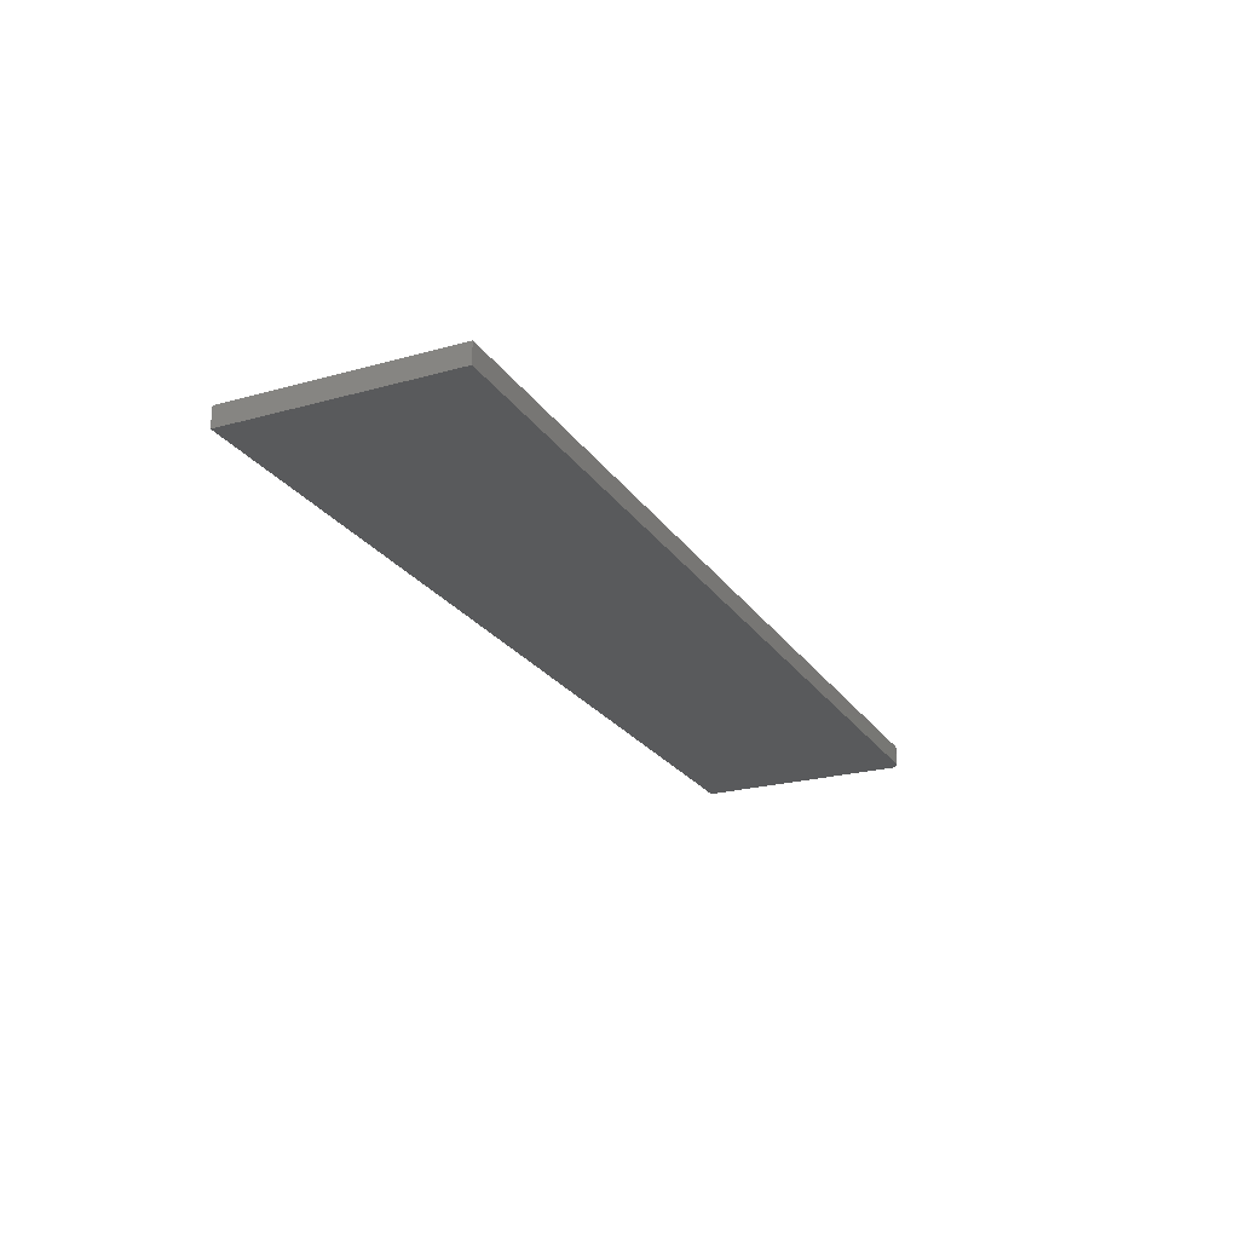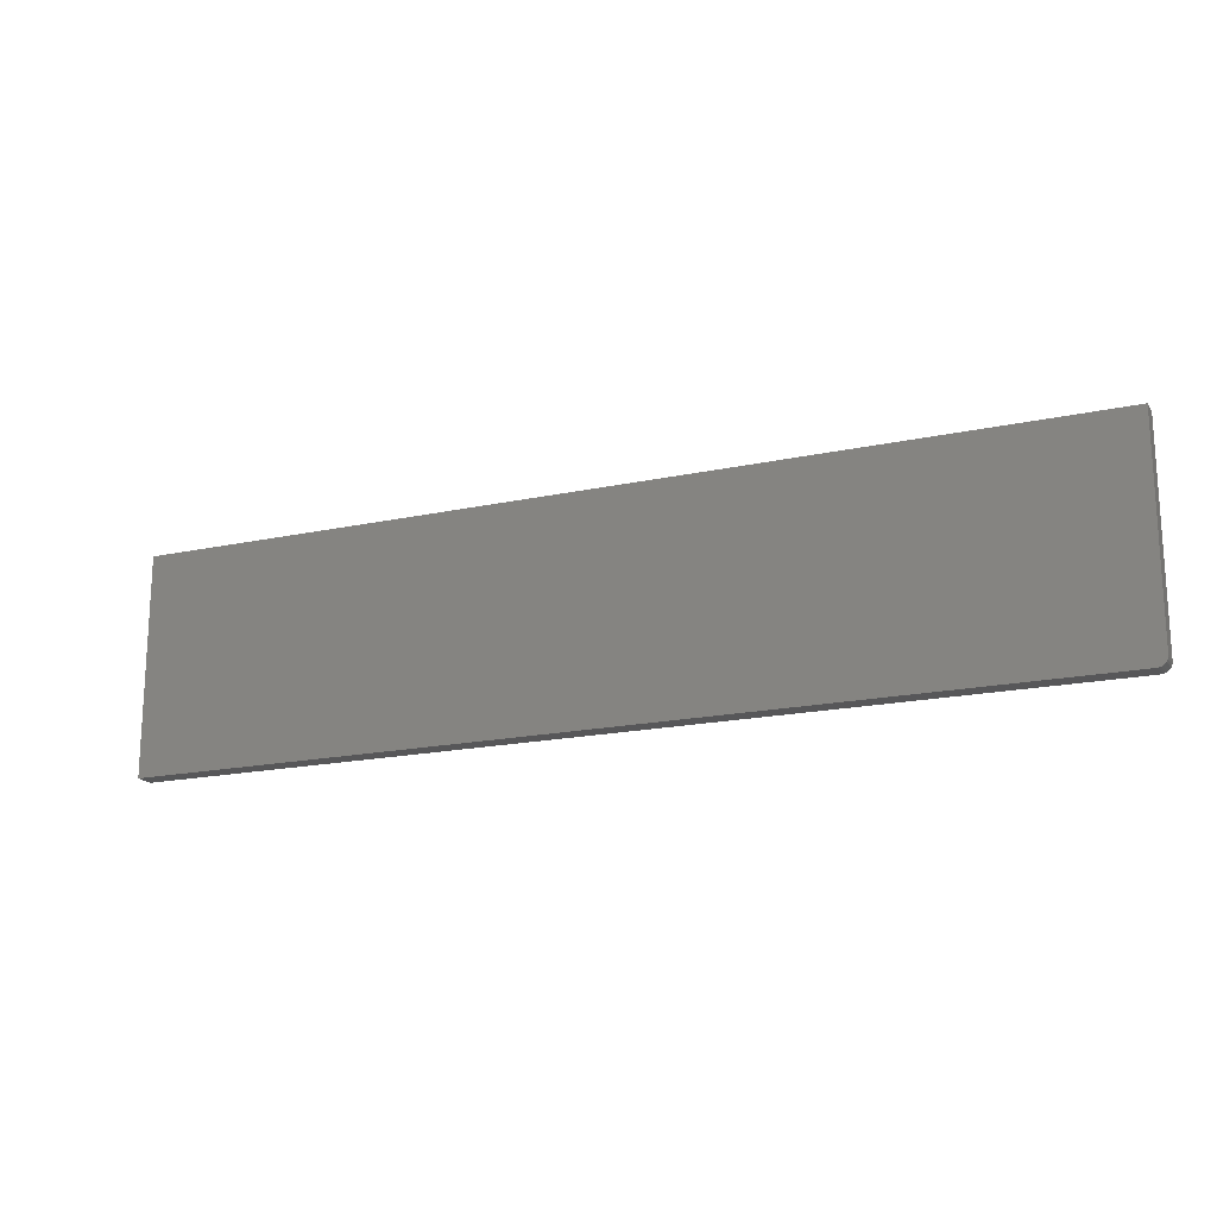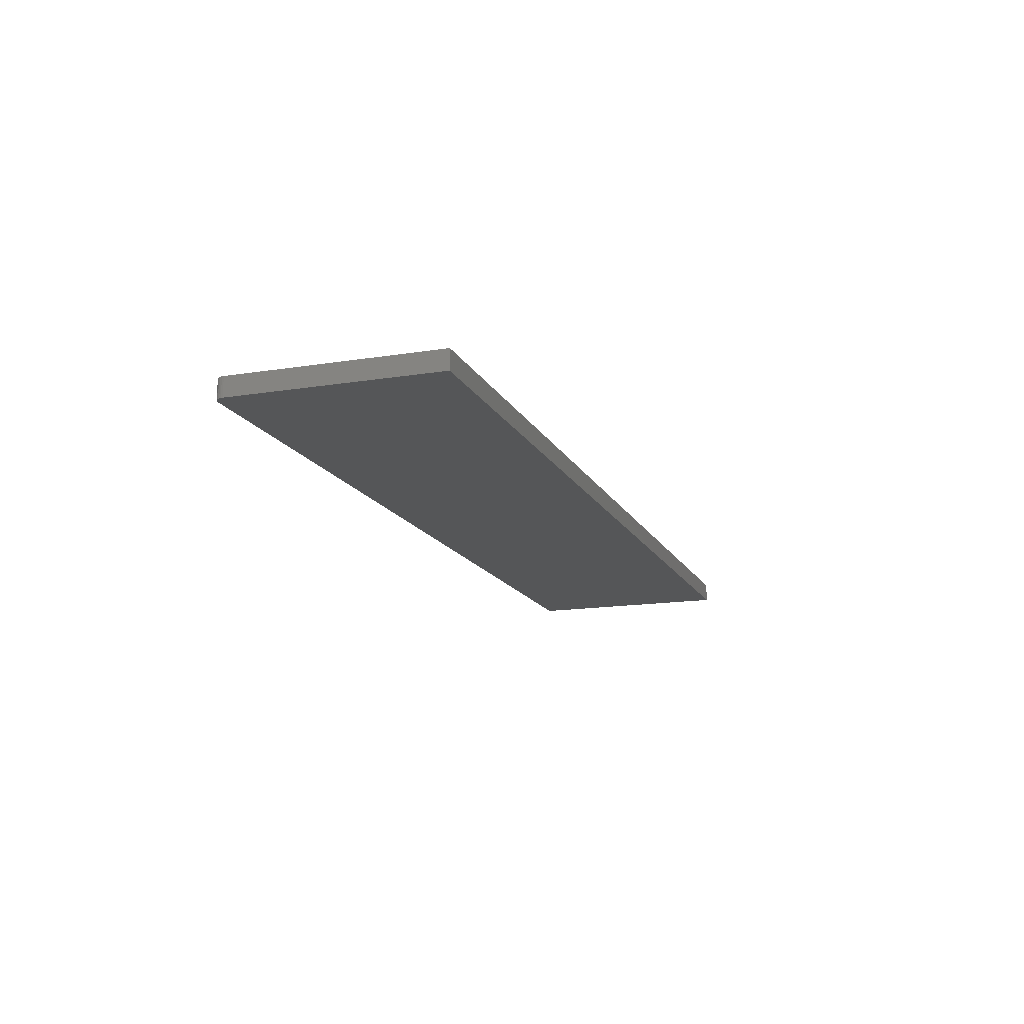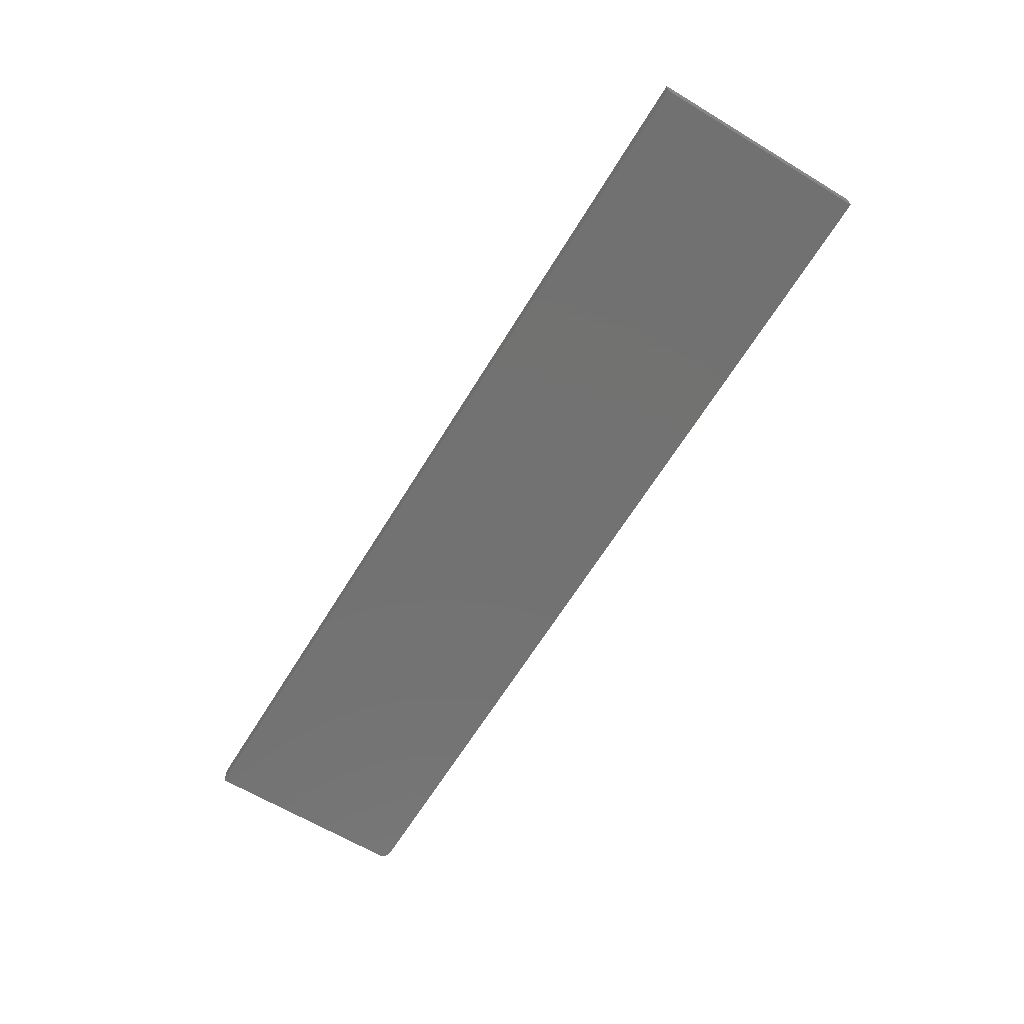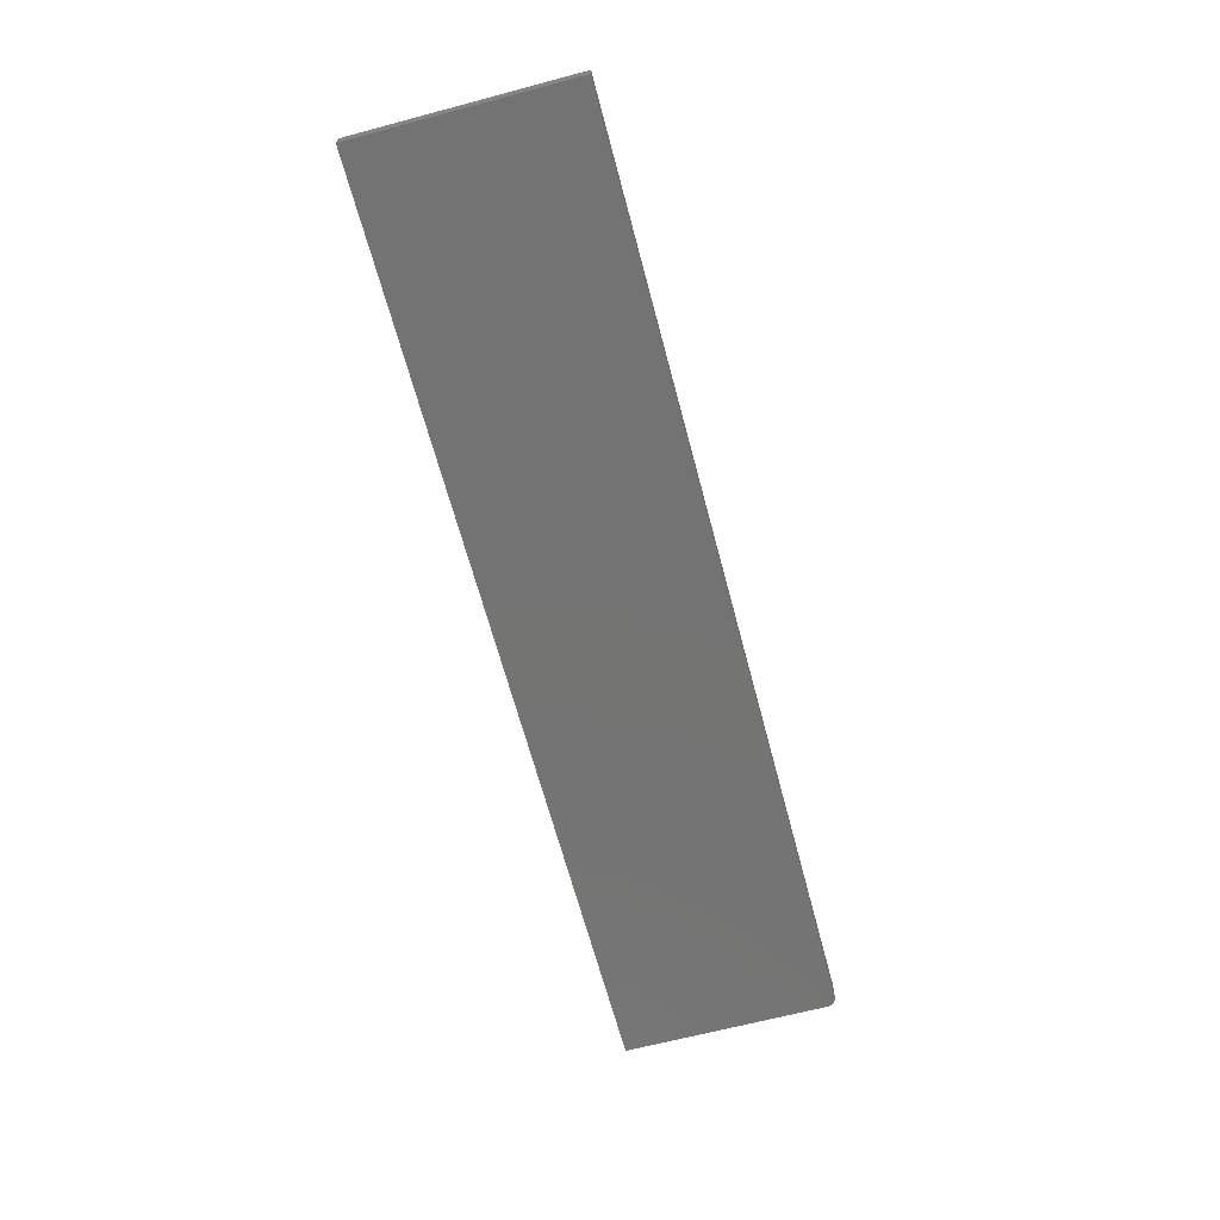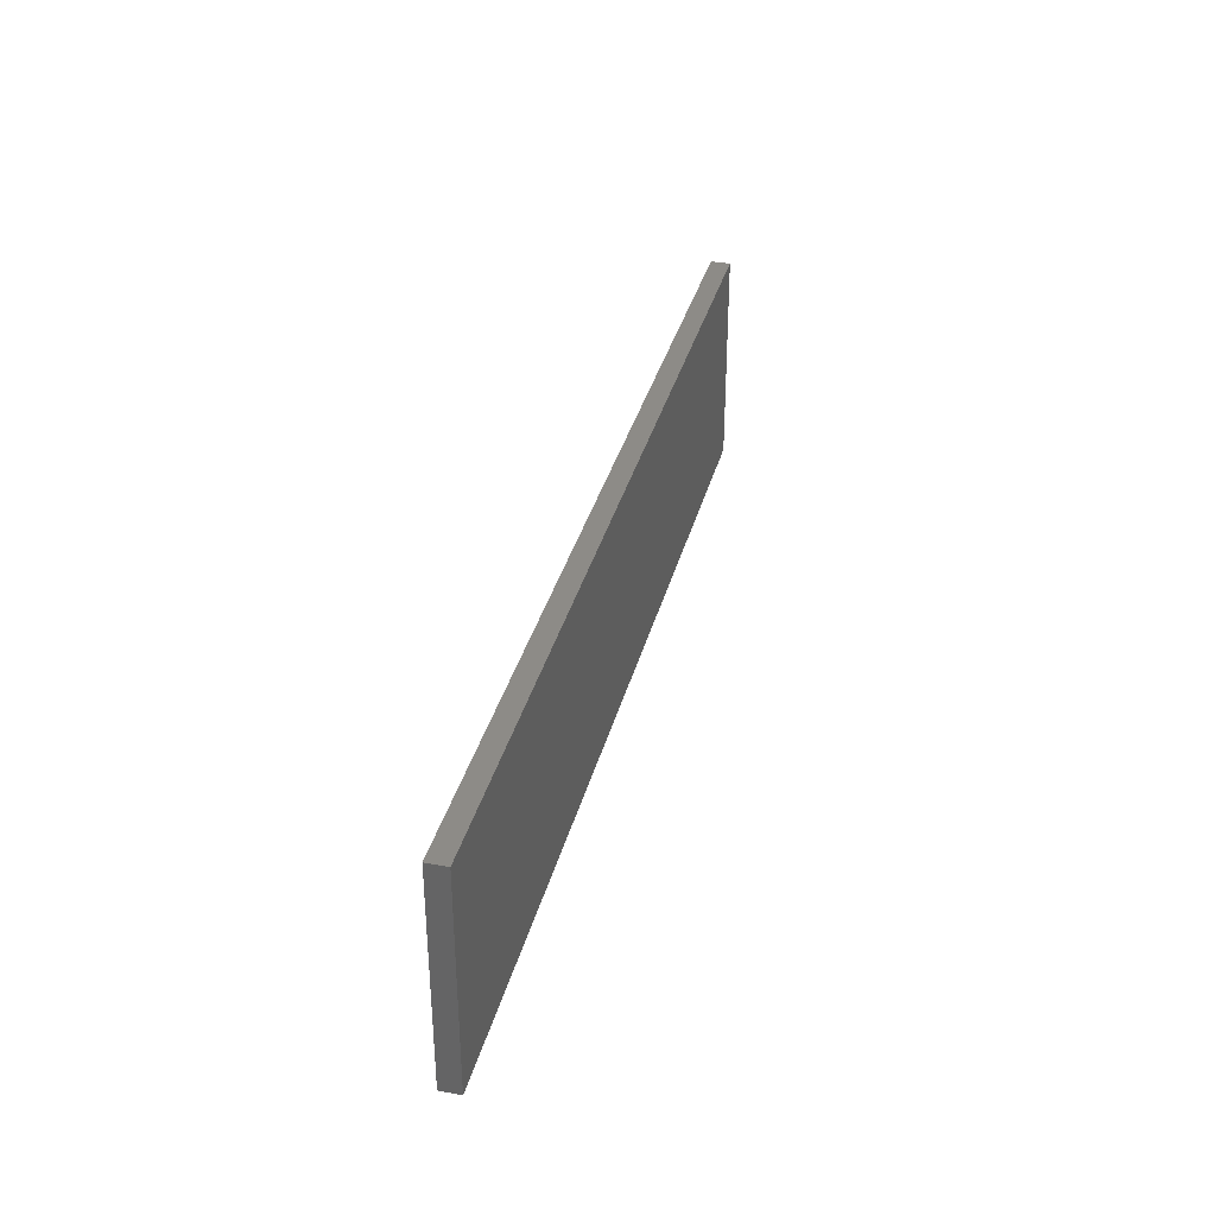
<metadata>
{"format":"stl","ext":"stl","renderer":"f3d","projection":"perspective","resolution":1024,"background":"white","views":[{"elev":-23.0,"azim":-64.8,"up":"+Z"},{"elev":-17.8,"azim":23.2,"up":"+Y"},{"elev":-15.1,"azim":109.1,"up":"+Z"},{"elev":-64.0,"azim":-121.3,"up":"+Z"},{"elev":-65.8,"azim":-75.1,"up":"+Z"},{"elev":34.7,"azim":-76.0,"up":"+Y"}]}
</metadata>
<code>
# stl→obj: 24 verts, 44 faces
v 0.7465 -0.1706 0.01562
v 0 -0.1719 0.01562
v 0.7422 -0.1719 0.01562
v 0.7437 -0.1717 0.01562
v 0.7452 -0.1713 0.01562
v 0 0.001809 0.01562
v 0.7477 -0.1696 0.01562
v 0.7487 -0.1684 0.01562
v 0.7494 -0.1671 0.01562
v 0.7498 -0.1656 0.01562
v 0.75 -0.1641 0.01562
v 0.75 0.001809 0.01562
v 0.7465 -0.1706 0
v 0.7452 -0.1713 0
v 0.7437 -0.1717 0
v 0.7422 -0.1719 0
v 0 -0.1719 0
v 0 0.001809 0
v 0.75 0.001809 0
v 0.75 -0.1641 0
v 0.7498 -0.1656 0
v 0.7494 -0.1671 0
v 0.7487 -0.1684 0
v 0.7477 -0.1696 0
f 1 2 3
f 1 3 4
f 1 4 5
f 6 2 1
f 6 1 7
f 6 7 8
f 6 8 9
f 6 9 10
f 6 10 11
f 6 11 12
f 13 14 15
f 13 15 16
f 13 16 17
f 18 19 20
f 18 20 21
f 18 21 22
f 18 22 23
f 18 23 24
f 18 24 13
f 18 13 17
f 11 20 12
f 12 20 19
f 2 17 3
f 3 17 16
f 20 11 21
f 21 11 10
f 21 10 22
f 22 10 9
f 22 9 23
f 23 9 8
f 23 8 24
f 24 8 7
f 24 7 13
f 13 7 1
f 13 1 14
f 14 1 5
f 14 5 15
f 15 5 4
f 15 4 16
f 16 4 3
f 6 18 2
f 2 18 17
f 12 19 6
f 6 19 18

</code>
